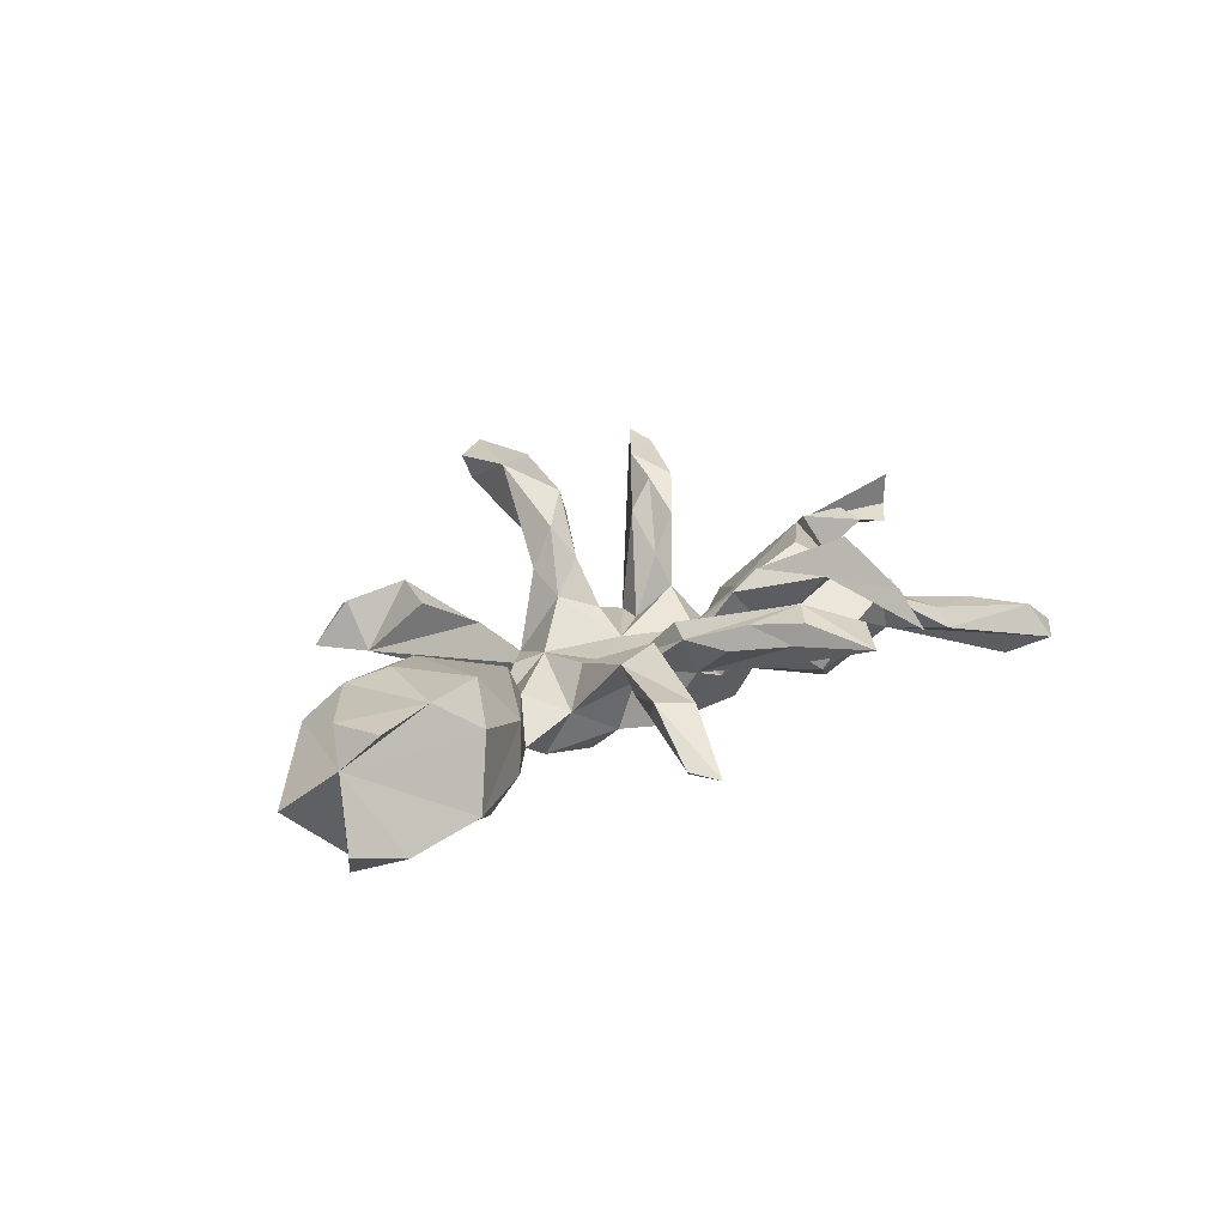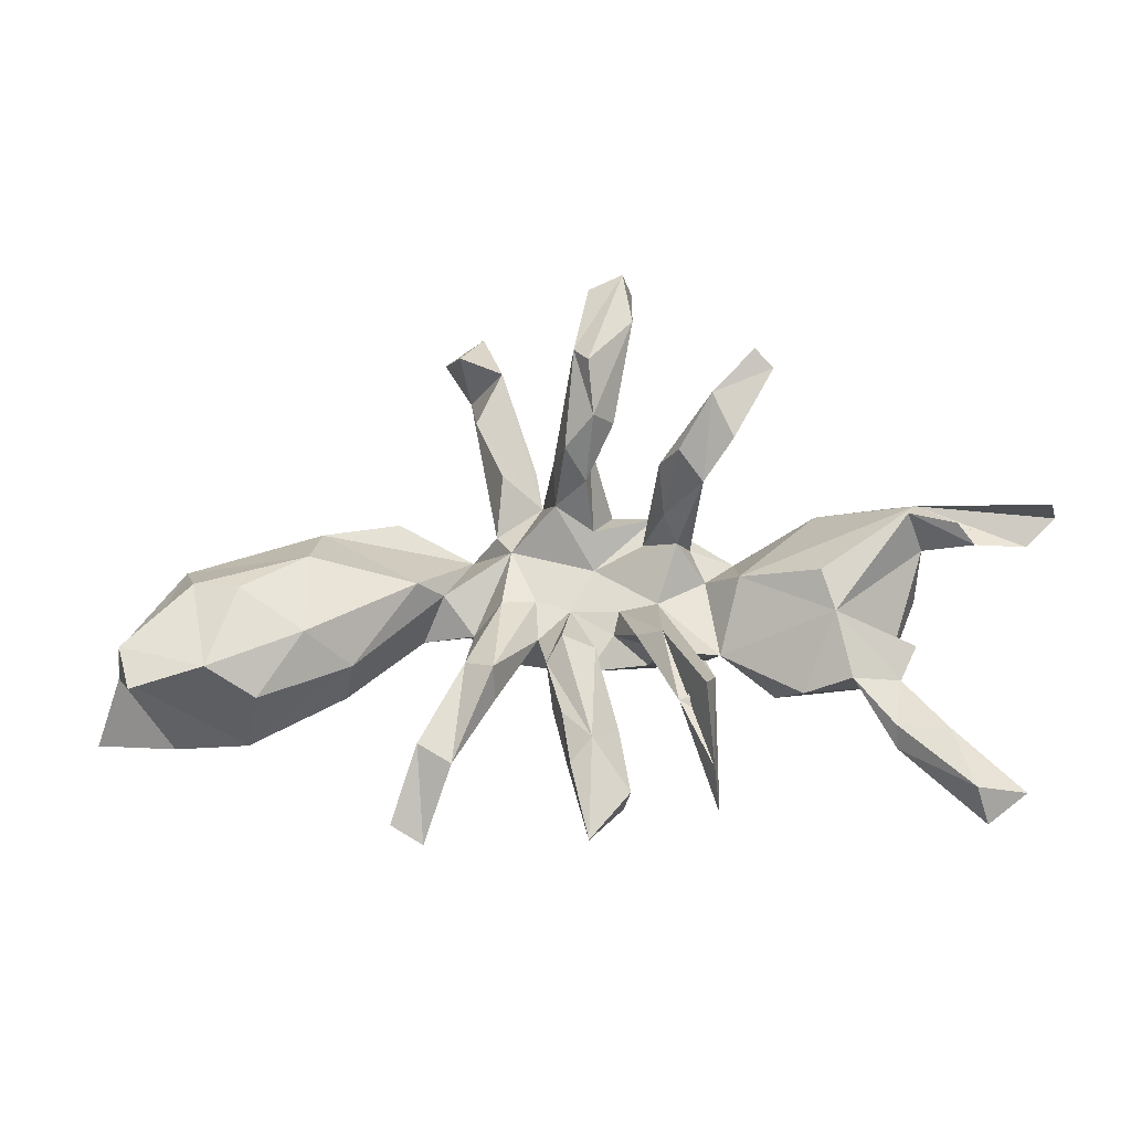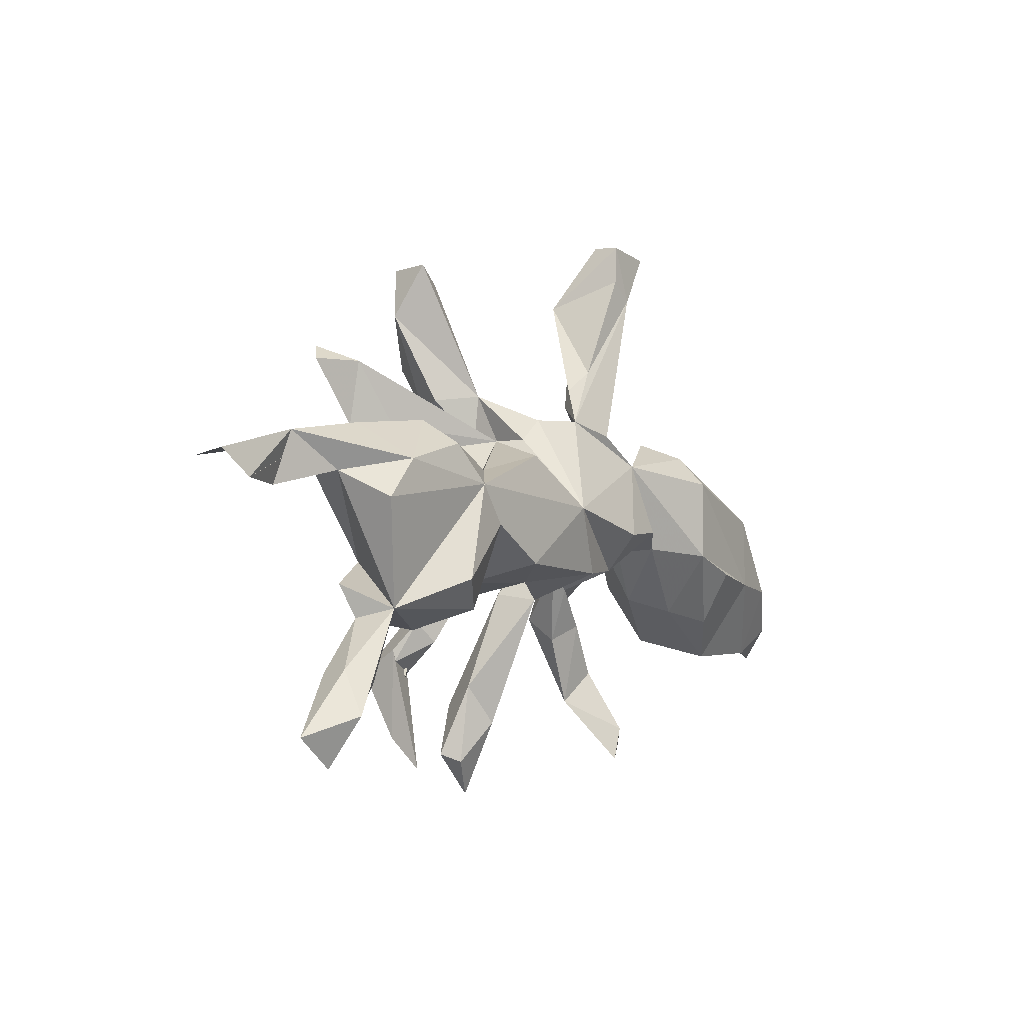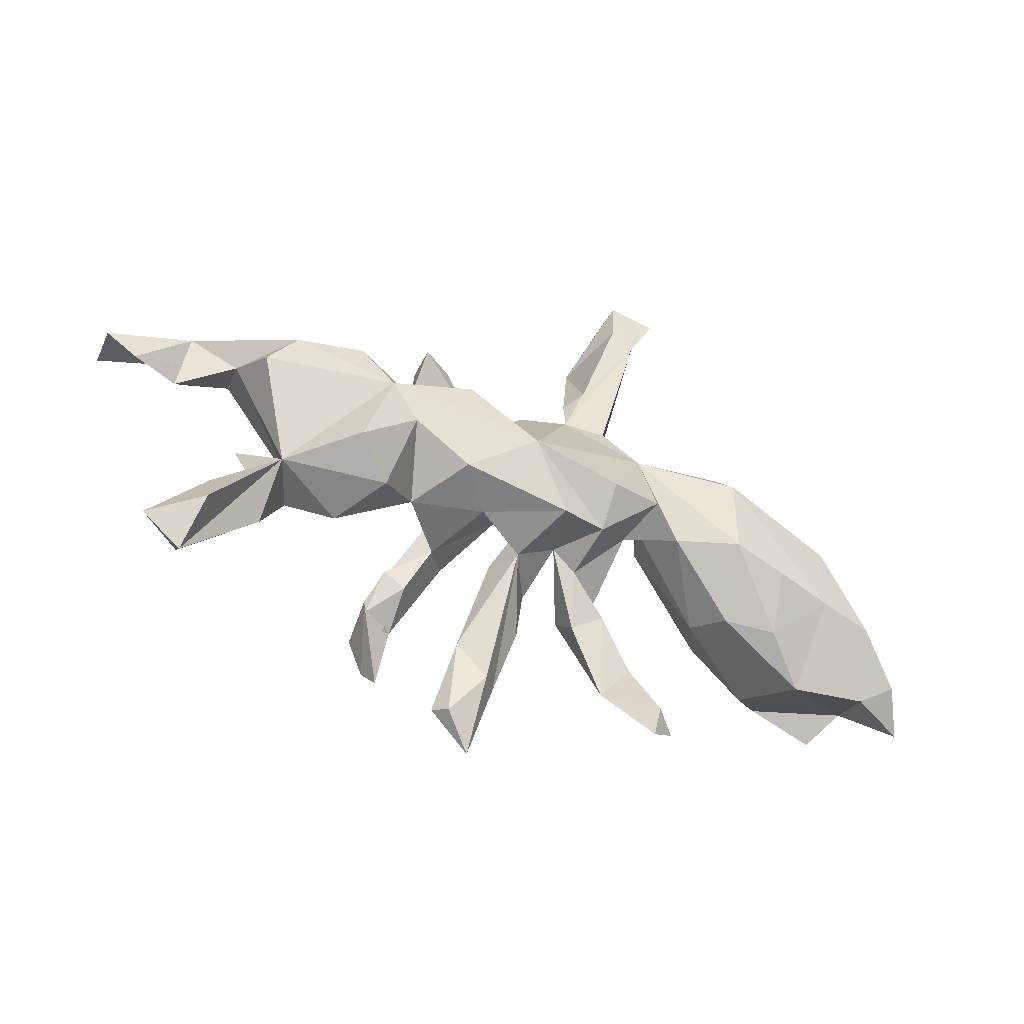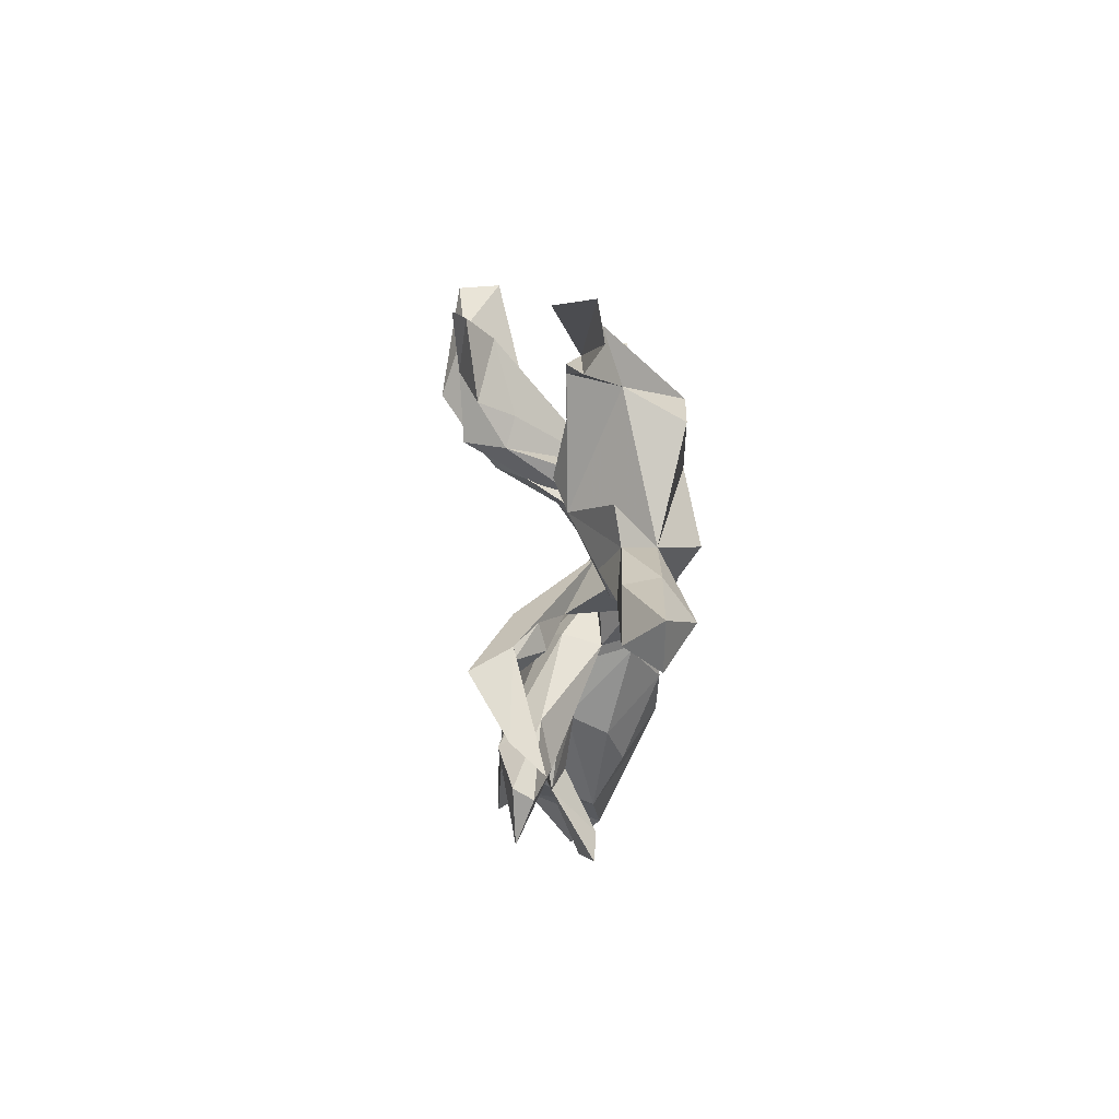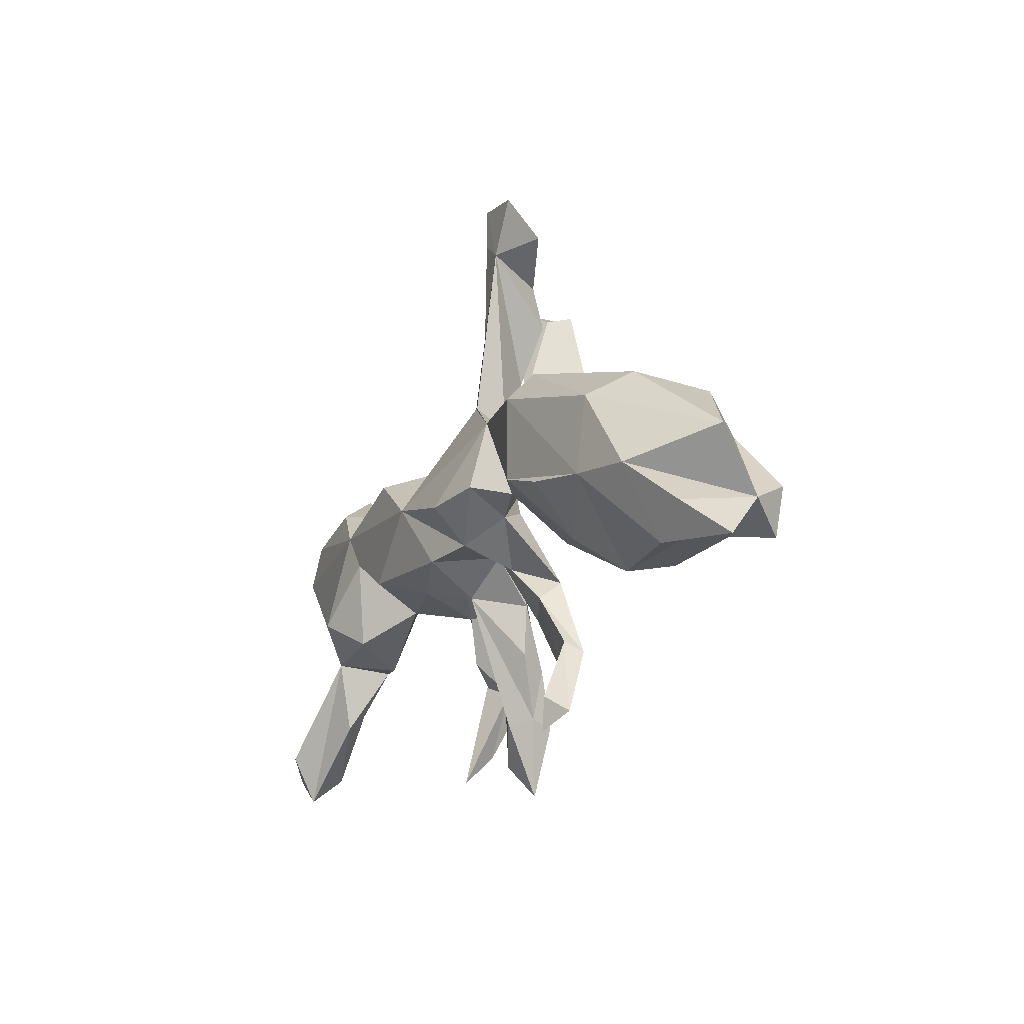
<metadata>
{"format":"obj","ext":"obj","renderer":"f3d","projection":"perspective","resolution":1024,"background":"white","views":[{"elev":23.0,"azim":-47.0,"up":"+Z"},{"elev":-27.3,"azim":9.4,"up":"+Y"},{"elev":-5.7,"azim":125.0,"up":"+Y"},{"elev":-41.6,"azim":150.3,"up":"+Y"},{"elev":-23.9,"azim":88.2,"up":"+Y"},{"elev":-16.5,"azim":-116.9,"up":"+Y"}]}
</metadata>
<code>
v -0.1835 0.1485 -0.115
v 0.08417 0.03861 -0.1705
v -0.4792 -0.05688 -0.1675
v -0.5968 -0.07259 -0.1482
v -0.3768 0.1265 -0.1696
v -0.08739 -0.000943 -0.1776
v 0.4524 -0.1178 -0.1754
v 0.3873 0.05781 -0.1555
v -0.3769 -0.02452 -0.169
v -0.1913 0.4938 -0.1008
v -0.6097 0.06525 -0.1387
v 0.335 -0.01156 -0.1541
v 0.5802 0.08559 -0.143
v 0.4481 0.126 -0.1412
v -0.3755 0.184 -0.1159
v -0.196 0.01263 -0.156
v 0.377 -0.1667 -0.1245
v -0.1512 0.5993 -0.09978
v 0.6372 0.01397 -0.1395
v 0.2193 0.1269 -0.1522
v -0.1694 -0.02743 -0.06933
v 0.2258 -0.0764 -0.1562
v -0.1488 0.5278 -0.09916
v -0.4062 -0.1362 -0.06643
v -0.5809 -0.227 -0.04561
v 0.713 -0.3582 -0.1397
v -0.7275 -0.2161 -0.06539
v 0.1527 -0.1043 -0.0811
v -0.2722 -0.01402 -0.1069
v 0.5704 -0.1725 -0.09469
v -0.04214 0.2288 -0.06885
v 0.4677 0.1708 -0.07705
v -0.7132 -0.08187 -0.1278
v 0.287 -0.1118 -0.046
v -0.805 -0.164 -0.0773
v -0.1109 0.2033 -0.1004
v 0.3121 0.09435 -0.09885
v 0.004832 -0.08136 -0.1395
v 0.175 0.1679 -0.0299
v -0.835 -0.0315 -0.008226
v -0.222 0.0459 -0.03859
v -0.08555 0.3335 -0.07186
v -0.6598 0.1034 -0.07031
v 0.6986 -0.2797 -0.09088
v 0.7333 -0.4462 -0.08639
v -0.1577 0.6062 -0.04611
v -0.8547 -0.224 -0.009612
v -0.4473 0.1695 0.005945
v -0.0914 -0.06938 -0.1161
v -0.03983 -0.06885 -0.01655
v -0.2451 0.589 -0.1007
v -0.4955 -0.1558 -0.1015
v 0.04724 0.2233 -0.04027
v 0.2379 0.1014 -0.03991
v -0.05076 0.2954 -0.04789
v 0.09556 0.1797 -0.03721
v 0.2638 0.03531 -0.04513
v -0.792 -0.1346 0.08296
v 0.7383 0.1295 -0.001548
v 0.09693 -0.06567 -0.02703
v -0.08817 -0.1045 -0.01276
v -0.09207 0.1163 -0.02118
v 0.8044 -0.3932 -0.08611
v -0.2452 -0.445 -0.03122
v 0.5889 -0.3056 -0.06314
v 0.3309 0.01505 0.01138
v -0.3157 0.2117 -0.05571
v 0.2217 0.08429 0.02527
v 0.06224 0.06653 -0.02377
v 0.1527 0.1117 -0.02618
v 0.6826 -0.2857 -0.0315
v -0.3758 -0.1099 0.01474
v -0.2591 -0.383 -0.0348
v -0.1803 -0.3275 0.04958
v 0.7195 -0.3993 -0.02722
v 0.6351 -0.1301 -0.0238
v 0.1084 -0.02155 -0.02075
v 0.04979 -0.1314 -0.03272
v -0.1248 0.1625 -0.04613
v 0.198 -0.1343 0.03897
v 0.6572 0.06455 -0.0377
v 0.6021 0.1544 -0.03486
v 0.59 -0.2739 -0.02886
v 0.179 -0.01242 -0.01956
v -0.3 -0.4137 -0.004712
v -0.04527 0.01191 -0.02083
v 0.522 -0.1914 -0.003552
v 0.01872 -0.0129 -0.02288
v 0.6038 -0.1889 -0.03571
v -0.1067 0.2705 -0.002203
v -0.1625 -0.1742 0.007583
v -0.1054 0.4784 0.02575
v -0.1546 0.3761 0.02095
v -0.2577 0.0422 0.02748
v -0.196 0.5455 -0.009408
v 0.4332 -0.2037 -0.02879
v -0.1593 -0.1378 0.05429
v -0.5326 -0.1906 0.08056
v 0.8946 0.08315 0.01305
v 0.6514 0.1222 0.02715
v -0.1056 0.005619 -0.003915
v -0.2306 -0.2692 0.02324
v -0.6874 0.08003 0.06288
v 0.84 0.0373 -0.000592
v 0.06784 0.1271 0.01605
v 0.5005 -0.0815 0.04374
v 0.07303 -0.1191 0.03832
v -0.1078 -0.2038 0.03227
v -0.2412 -0.2884 0.05771
v 0.001753 0.1712 0.04487
v 0.000521 -0.244 0.05923
v -0.1014 -0.1615 0.08423
v 0.7504 0.0346 0.02791
v 0.7234 0.06743 0.05386
v 0.06602 -0.3706 0.05691
v 0.1192 -0.2997 0.07679
v 0.4801 -0.009967 0.06655
v 0.01833 -0.1031 0.06831
v 0.2082 0.1743 0.1597
v 0.2871 -0.4572 0.07154
v -0.4446 0.07708 0.0996
v 0.07159 0.2786 0.08783
v 0.2375 -0.2172 0.07014
v -0.01177 -0.1508 0.05782
v 0.06745 0.1867 0.1003
v 0.02452 -0.2697 0.1102
v 0.8876 0.07465 0.08112
v 0.1533 -0.1254 0.09183
v 0.003985 0.2373 0.08189
v 0.2313 -0.2757 0.1407
v -0.6133 -0.1499 0.1422
v 0.1275 -0.4465 0.08811
v 0.2041 -0.1366 0.1264
v -0.4431 -0.07775 0.1079
v 0.03238 -0.3654 0.09499
v 0.1266 0.2703 0.1547
v -0.7491 -0.186 0.1458
v 0.2925 -0.2324 0.1272
v -0.6476 0.01938 0.1349
v 0.2844 0.1414 0.1431
v 0.2728 -0.1806 0.08515
v 0.04404 -0.3774 0.1387
v 0.1446 -0.4317 0.1249
v -0.5595 0.004031 0.1401
v 0.2896 -0.2561 0.1261
v -0.7727 -0.1023 0.1474
v 0.2875 -0.3994 0.1325
v 0.08332 -0.3363 0.1503
v 0.03853 0.2249 0.1605
v 0.2061 0.1111 0.08751
v 0.07226 -0.5095 0.1181
v 0.2969 0.1977 0.1276
v 0.3538 0.319 0.1659
v 0.1077 0.5097 0.1711
v 0.1637 0.5403 0.1586
v 0.1728 0.4406 0.2222
v 0.285 -0.2746 0.2025
v 0.09202 0.5204 0.2186
v 0.06752 0.3803 0.2389
v 0.157 0.5371 0.232
v 0.09815 0.2594 0.2084
v 0.3132 0.2745 0.226
v 0.2504 0.1689 0.217
v 0.4224 0.32 0.2146
v 0.3463 0.1978 0.1927
v 0.3926 0.3496 0.2395
v 0.09729 0.3435 0.2611
v 0.639 0.09679 0.05009
f 100 117 106
f 66 106 117
f 121 103 139
f 58 139 103
f 144 121 139
f 48 103 121
f 112 101 97
f 21 97 101
f 74 112 97
f 86 101 112
f 121 134 94
f 72 94 134
f 48 121 94
f 144 134 121
f 110 105 125
f 122 125 105
f 149 110 125
f 69 105 110
f 100 66 117
f 133 138 84
f 80 84 138
f 77 133 84
f 131 144 139
f 138 141 80
f 123 80 141
f 157 138 133
f 130 133 128
f 77 128 133
f 131 134 144
f 146 131 139
f 40 58 103
f 146 139 58
f 141 145 123
f 130 123 145
f 138 145 141
f 80 123 130
f 128 80 130
f 60 80 128
f 148 116 107
f 78 107 116
f 118 148 107
f 124 148 118
f 88 118 107
f 88 124 118
f 126 148 124
f 98 134 131
f 137 131 146
f 138 130 145
f 111 126 124
f 142 148 126
f 78 111 124
f 135 126 111
f 50 112 108
f 74 108 112
f 22 2 12
f 8 12 2
f 34 22 12
f 38 2 22
f 8 7 12
f 17 12 7
f 30 7 8
f 19 30 8
f 81 30 19
f 11 15 5
f 1 5 15
f 67 1 15
f 9 5 1
f 29 1 16
f 6 16 1
f 2 6 1
f 31 2 1
f 8 2 20
f 39 20 2
f 37 8 20
f 13 19 8
f 14 13 8
f 81 19 13
f 31 1 36
f 79 36 1
f 10 31 36
f 56 39 2
f 39 37 20
f 14 8 37
f 32 13 14
f 42 10 23
f 18 23 10
f 51 18 10
f 46 18 51
f 92 23 18
f 53 56 2
f 105 39 56
f 54 37 39
f 140 54 39
f 57 37 54
f 106 30 81
f 79 10 36
f 42 31 10
f 55 31 42
f 92 55 42
f 92 31 55
f 53 2 31
f 129 53 31
f 122 56 53
f 32 14 37
f 66 32 37
f 82 13 32
f 59 13 82
f 100 82 32
f 59 81 13
f 100 59 82
f 23 92 42
f 10 95 51
f 46 51 95
f 92 95 10
f 46 92 18
f 27 33 4
f 11 4 33
f 25 27 4
f 35 33 27
f 25 4 52
f 3 52 4
f 24 25 52
f 9 52 3
f 40 11 33
f 58 40 33
f 43 11 40
f 5 4 11
f 24 52 9
f 29 24 9
f 106 89 76
f 30 76 89
f 30 106 76
f 87 89 106
f 44 30 89
f 143 116 148
f 135 142 126
f 151 148 142
f 164 165 153
f 152 153 165
f 162 165 164
f 147 157 133
f 147 138 157
f 120 138 147
f 147 133 130
f 120 147 130
f 151 143 148
f 135 151 142
f 132 143 151
f 155 160 156
f 167 156 160
f 159 160 158
f 154 158 160
f 154 159 158
f 167 160 159
f 164 153 166
f 162 166 153
f 162 164 166
f 161 156 167
f 161 167 159
f 140 165 162
f 161 136 156
f 122 156 136
f 125 136 161
f 161 159 149
f 129 149 159
f 125 161 149
f 163 140 162
f 163 162 119
f 153 119 162
f 150 163 119
f 150 140 163
f 103 43 40
f 48 43 103
f 94 72 41
f 29 41 72
f 1 94 41
f 101 62 21
f 41 21 62
f 86 62 101
f 61 97 21
f 86 50 88
f 124 88 50
f 69 86 88
f 112 50 86
f 77 88 60
f 78 60 88
f 128 77 60
f 69 88 77
f 80 34 84
f 57 84 34
f 28 34 80
f 22 34 28
f 66 57 34
f 15 43 48
f 29 21 41
f 1 41 62
f 69 62 86
f 84 69 77
f 68 69 84
f 70 69 68
f 57 68 84
f 54 68 57
f 94 1 48
f 67 48 1
f 79 1 62
f 31 79 62
f 110 62 69
f 105 69 39
f 70 39 69
f 150 70 68
f 119 39 70
f 31 62 110
f 67 15 48
f 140 68 54
f 37 57 66
f 168 106 81
f 129 31 110
f 122 105 56
f 152 140 39
f 113 81 59
f 104 113 59
f 168 81 113
f 90 10 79
f 31 90 79
f 93 10 90
f 149 129 110
f 122 53 129
f 165 140 152
f 100 32 66
f 99 104 59
f 100 113 104
f 100 104 99
f 92 10 93
f 31 93 90
f 91 109 97
f 74 97 109
f 138 120 130
f 134 98 72
f 25 72 98
f 58 98 131
f 58 137 146
f 58 131 137
f 78 135 111
f 143 132 116
f 115 116 132
f 25 98 58
f 64 74 109
f 151 115 132
f 135 115 151
f 78 115 135
f 68 140 150
f 70 150 119
f 122 129 159
f 39 119 153
f 152 39 153
f 125 122 136
f 155 156 122
f 122 159 154
f 155 122 154
f 160 155 154
f 92 46 95
f 47 35 27
f 58 47 27
f 58 35 47
f 58 27 25
f 45 26 63
f 44 63 26
f 75 45 63
f 30 26 45
f 33 35 58
f 65 30 45
f 75 65 45
f 87 30 65
f 44 26 30
f 71 63 44
f 1 29 9
f 72 24 29
f 7 30 17
f 96 17 30
f 60 78 28
f 38 28 78
f 80 60 28
f 106 66 34
f 107 78 88
f 87 83 89
f 71 89 83
f 65 83 87
f 124 50 78
f 38 78 50
f 50 61 49
f 21 49 61
f 38 50 49
f 108 61 50
f 91 97 61
f 89 71 44
f 75 71 83
f 75 83 65
f 96 30 87
f 34 17 96
f 106 96 87
f 106 34 96
f 108 91 61
f 74 91 108
f 75 63 71
f 25 24 72
f 74 73 102
f 85 102 73
f 91 74 102
f 64 73 74
f 16 49 21
f 6 49 16
f 29 16 21
f 2 38 49
f 22 28 38
f 12 17 34
f 11 43 15
f 9 3 4
f 5 9 4
f 2 49 6
f 114 168 113
f 100 114 113
f 100 168 114
f 100 106 168
f 59 100 127
f 99 127 100
f 99 59 127
f 109 85 64
f 73 64 85
f 102 85 109
f 116 115 78
f 91 102 109
f 93 31 92

</code>
